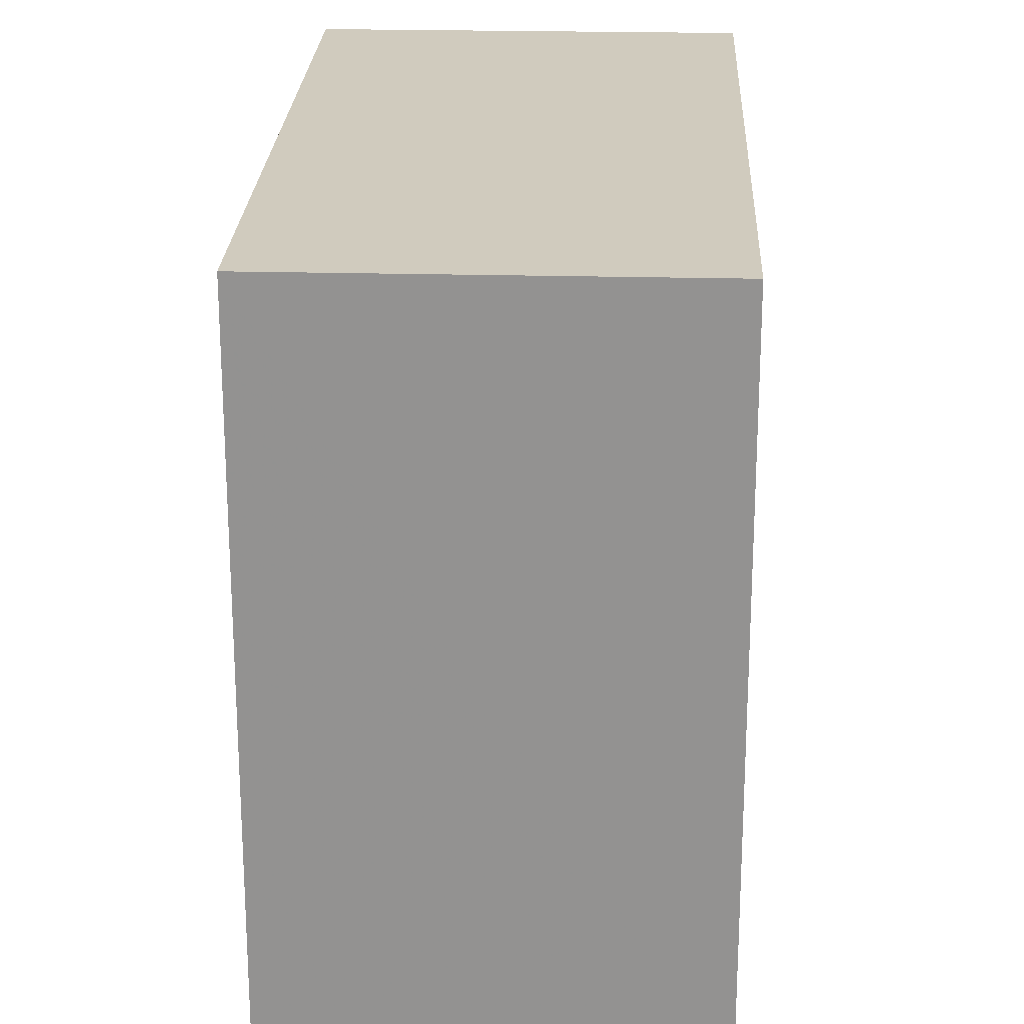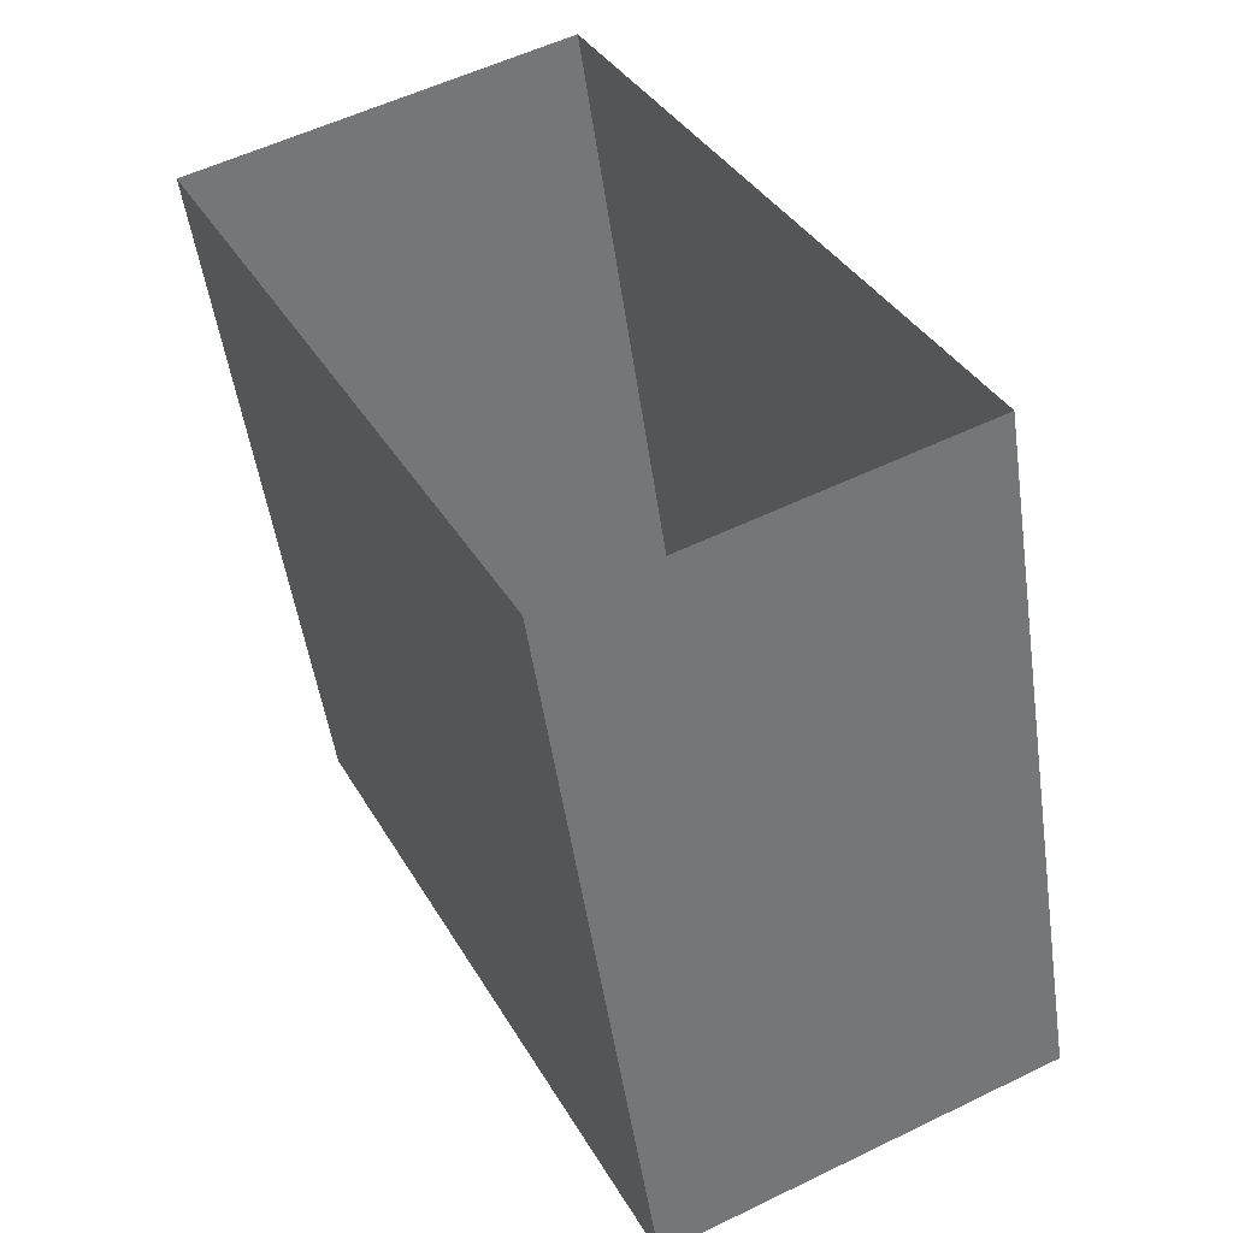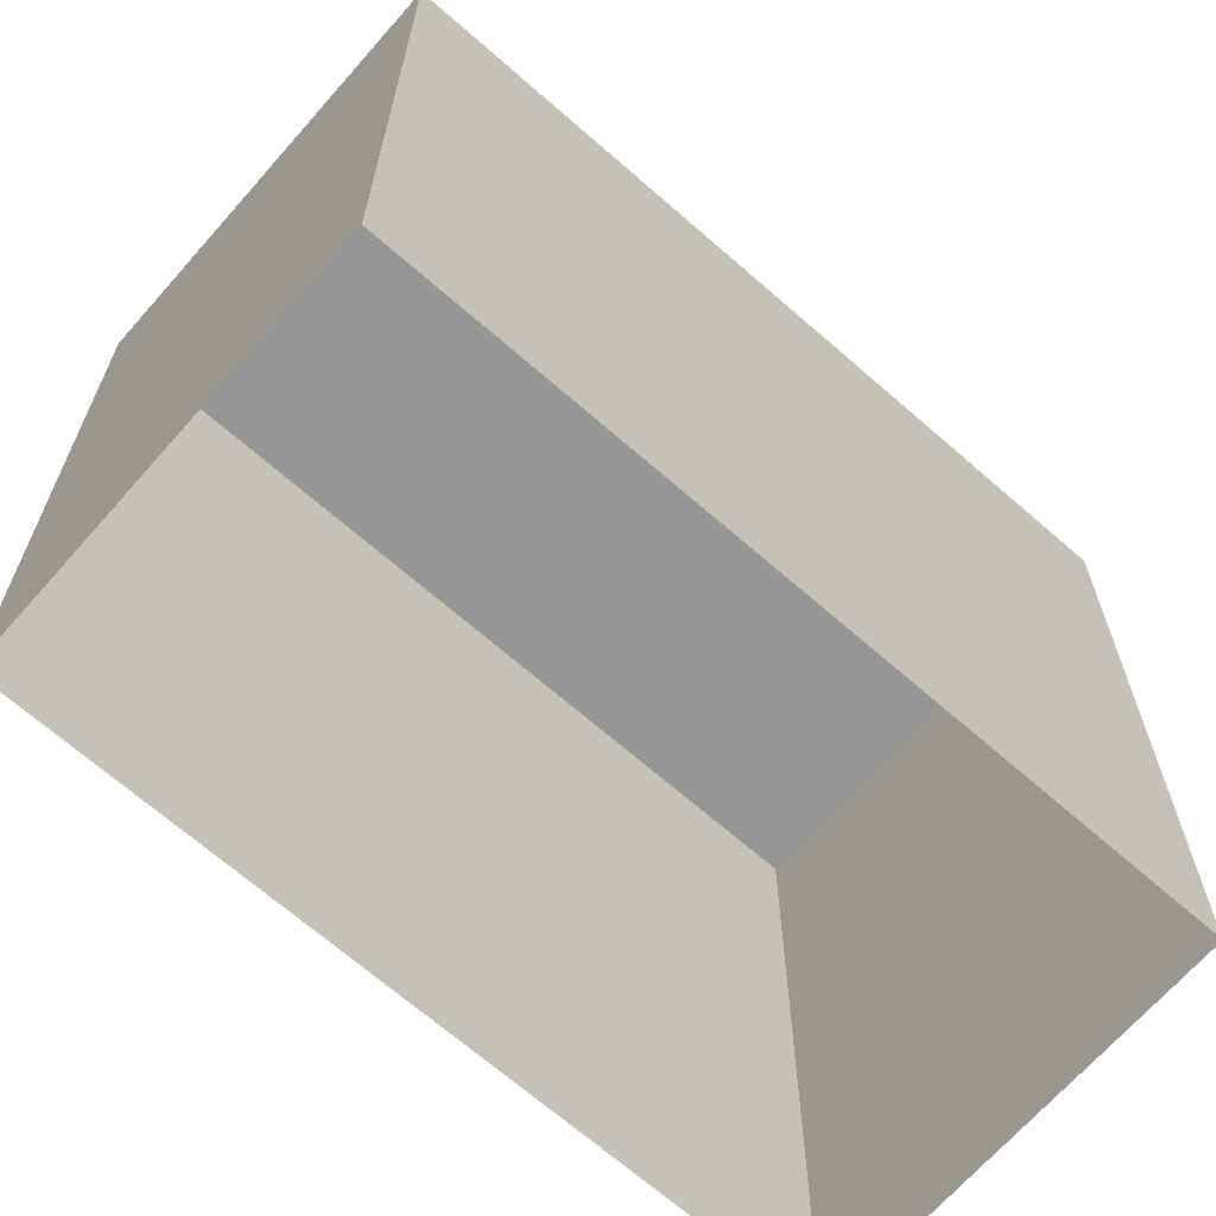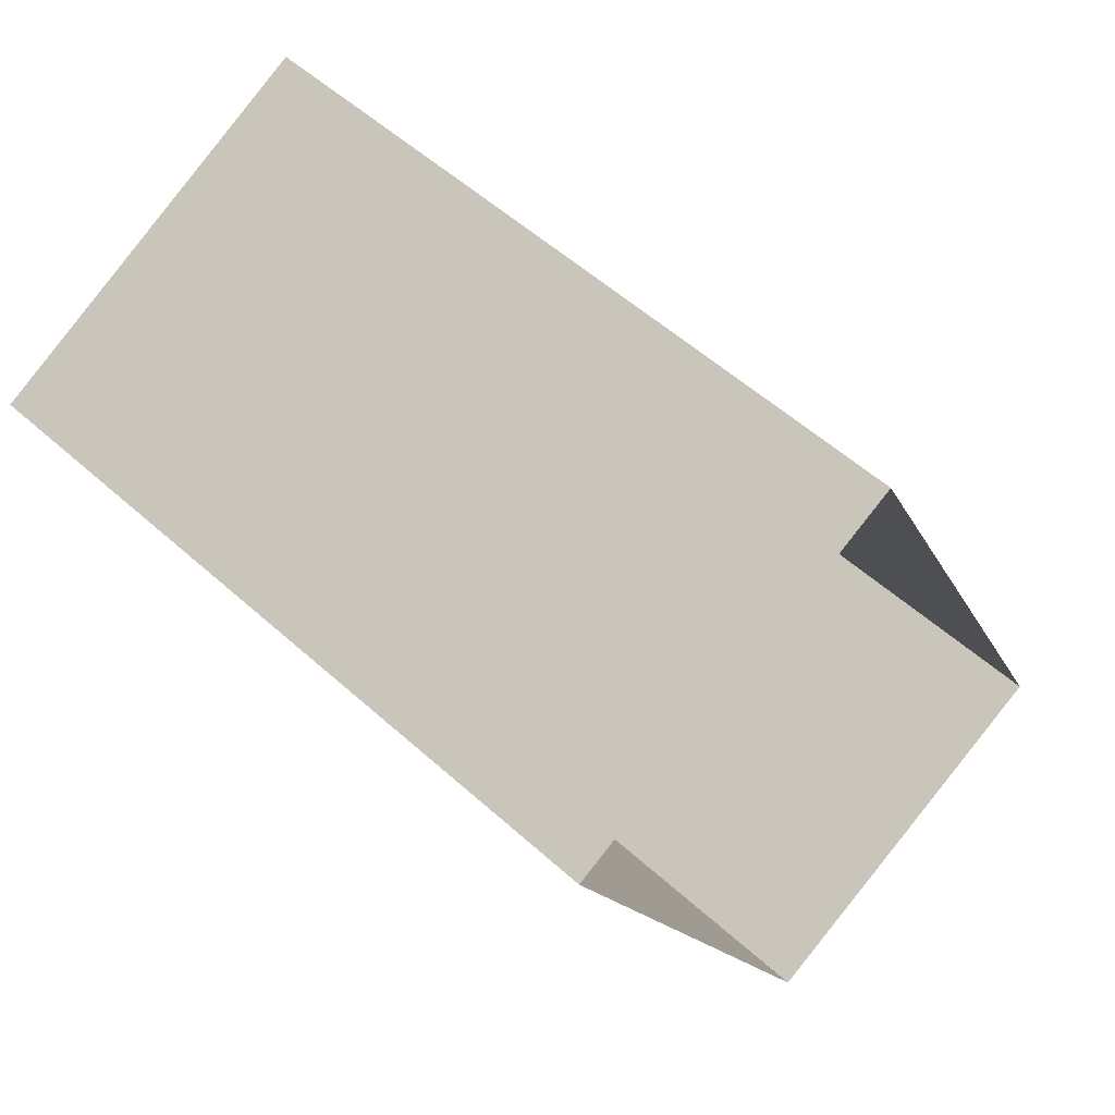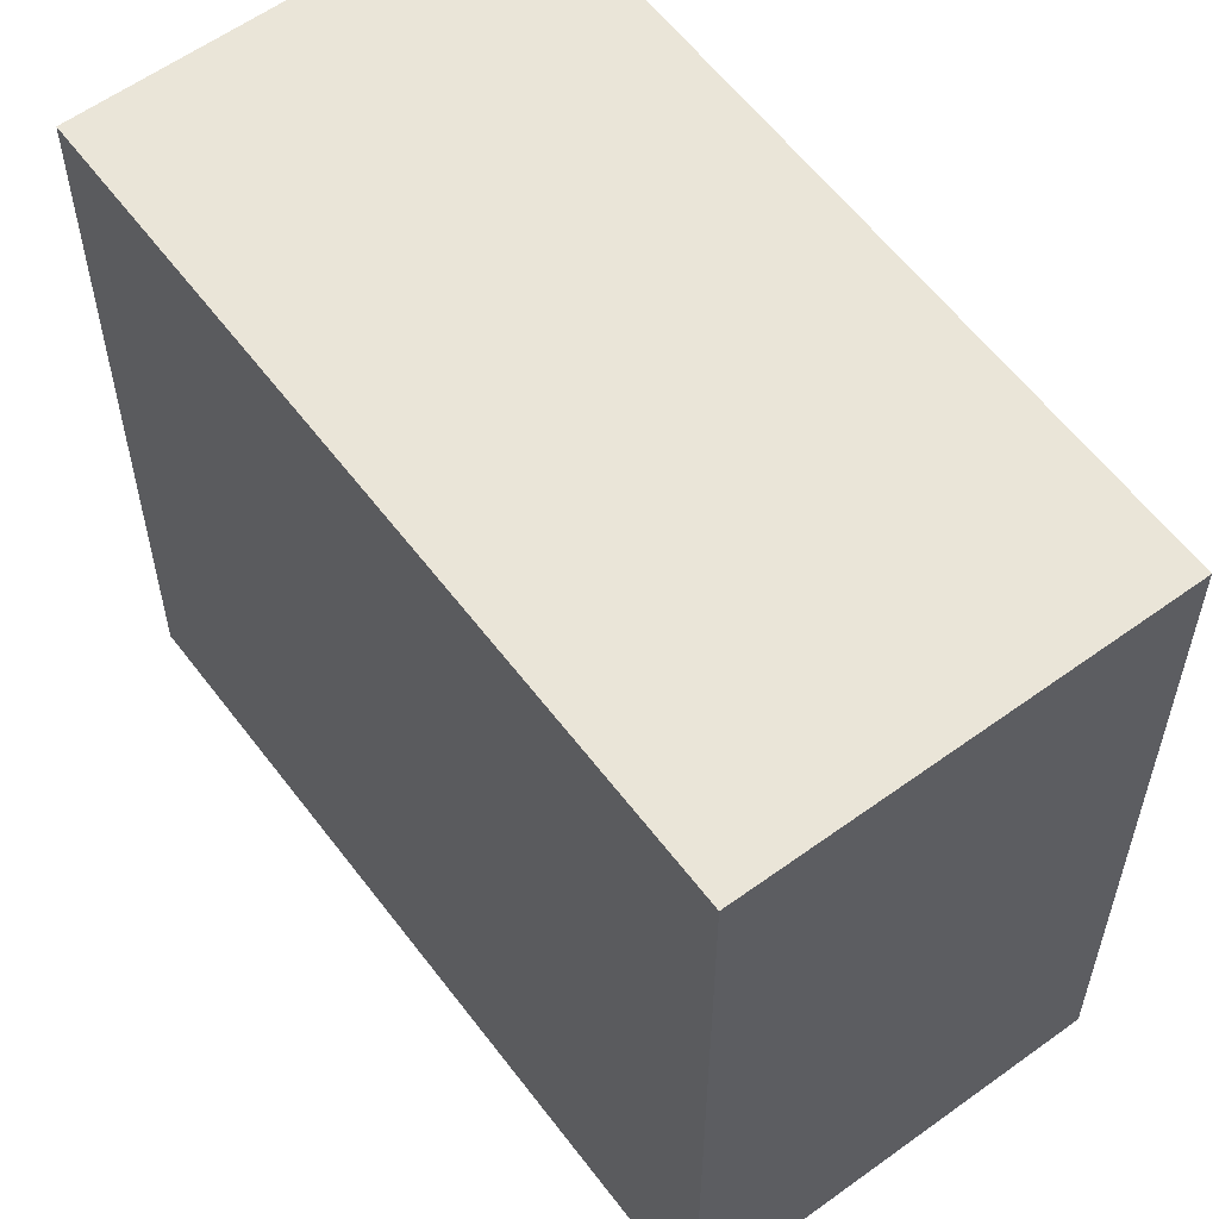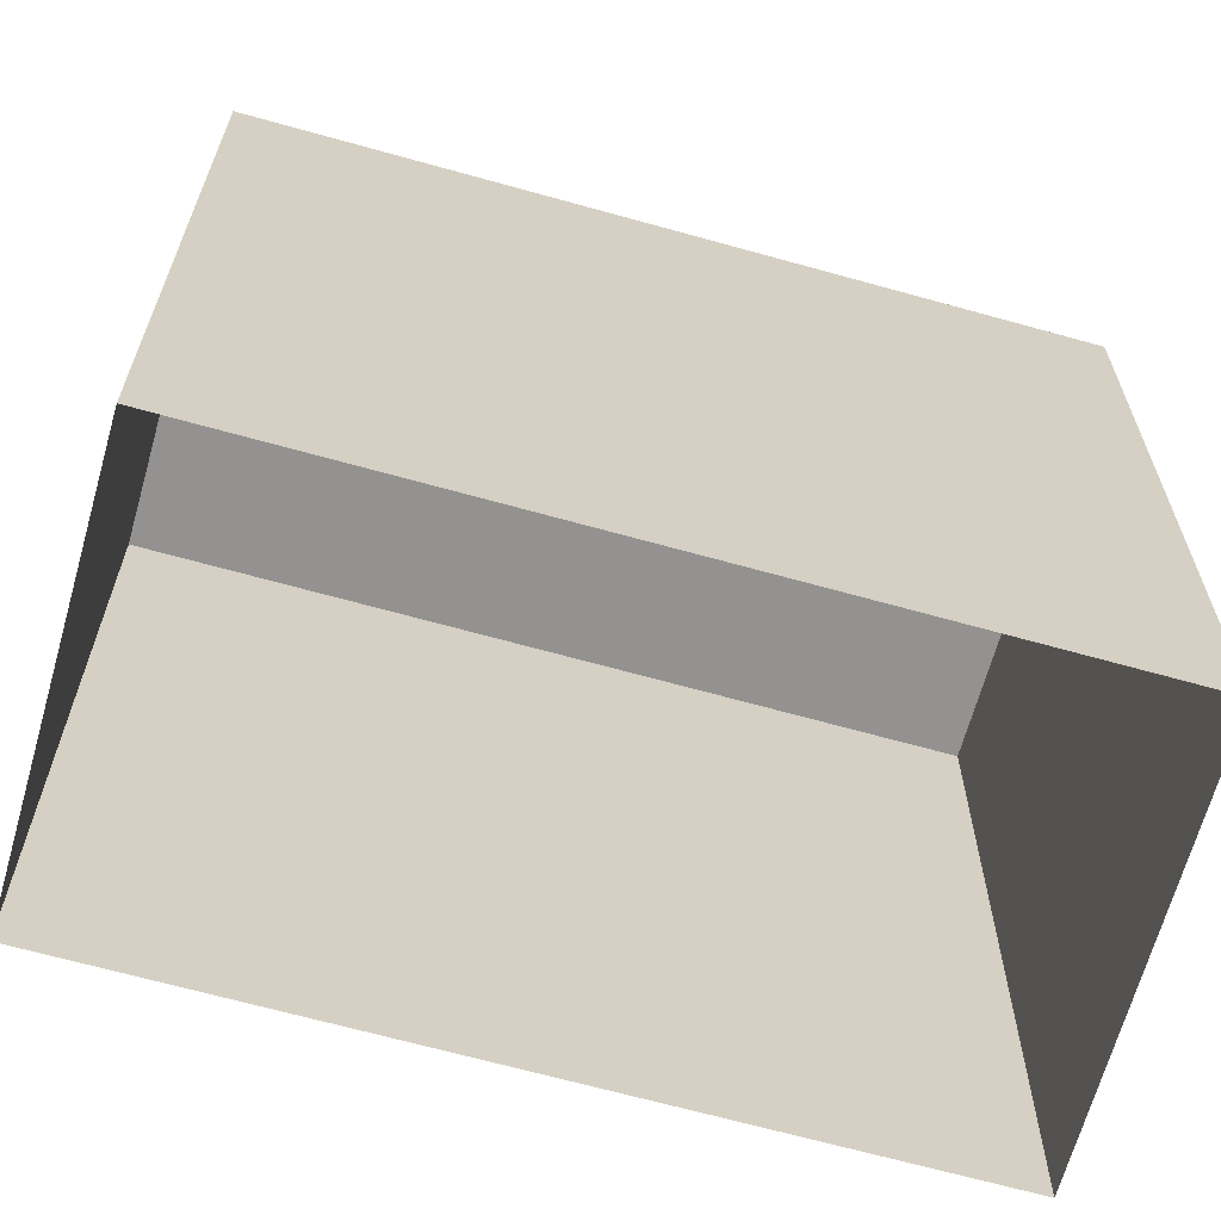
<metadata>
{"format":"obj","ext":"obj","renderer":"f3d","projection":"perspective","resolution":1024,"background":"white","views":[{"elev":23.3,"azim":156.6,"up":"+Z"},{"elev":-51.1,"azim":-171.7,"up":"+Y"},{"elev":-67.8,"azim":22.8,"up":"+Z"},{"elev":55.1,"azim":133.5,"up":"+Y"},{"elev":59.1,"azim":-62.7,"up":"+Z"},{"elev":-66.5,"azim":48.4,"up":"+Z"}]}
</metadata>
<code>
v -5581 -3.543e+04 4.04
v -5577 -3.542e+04 4.043
v -5573 -3.542e+04 4.042
v -5577 -3.543e+04 4.038
v -5581 -3.543e+04 12.11
v -5577 -3.543e+04 12.11
v -5573 -3.542e+04 12.11
v -5577 -3.542e+04 12.11
f 1 2 3
f 4 1 3
f 5 6 7
f 8 5 7
f 6 4 3
f 7 6 3
f 6 1 4
f 6 5 1
f 5 2 1
f 5 8 2
f 7 3 2
f 8 7 2

</code>
